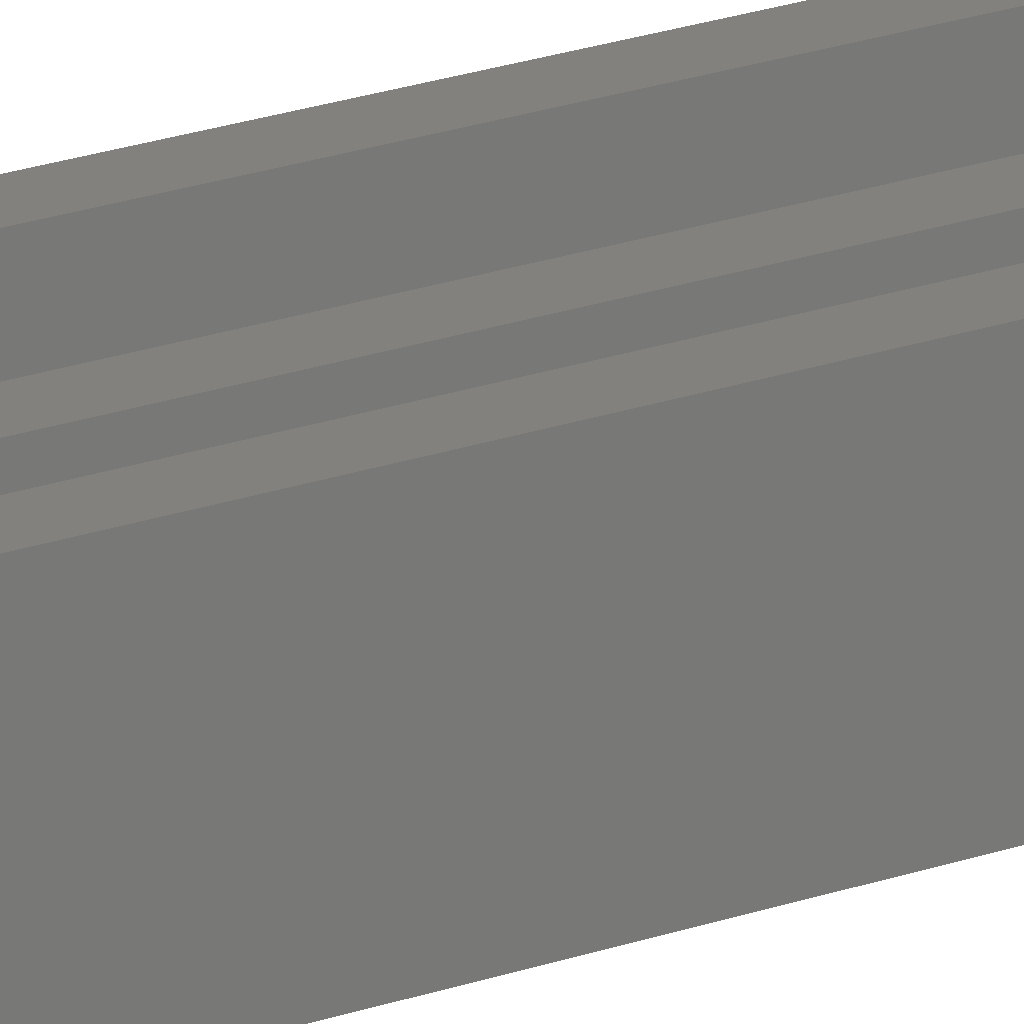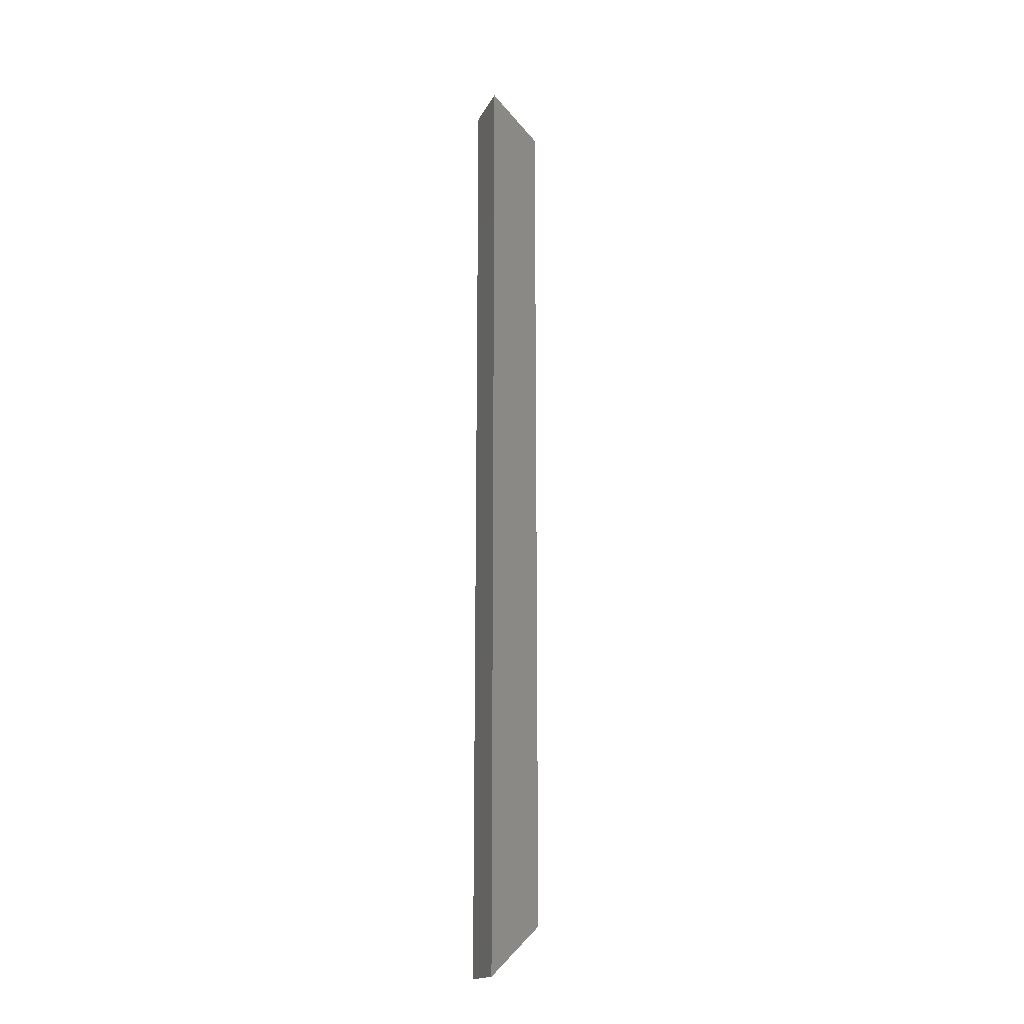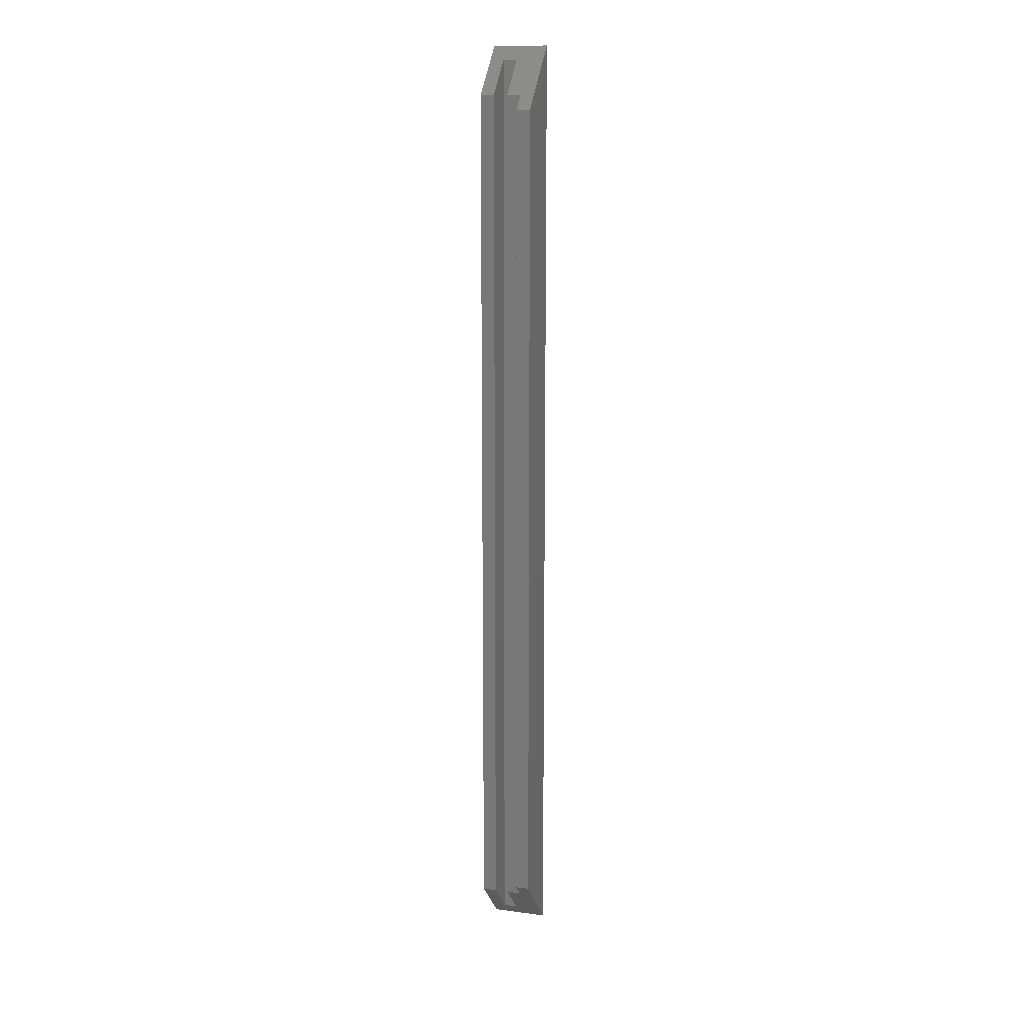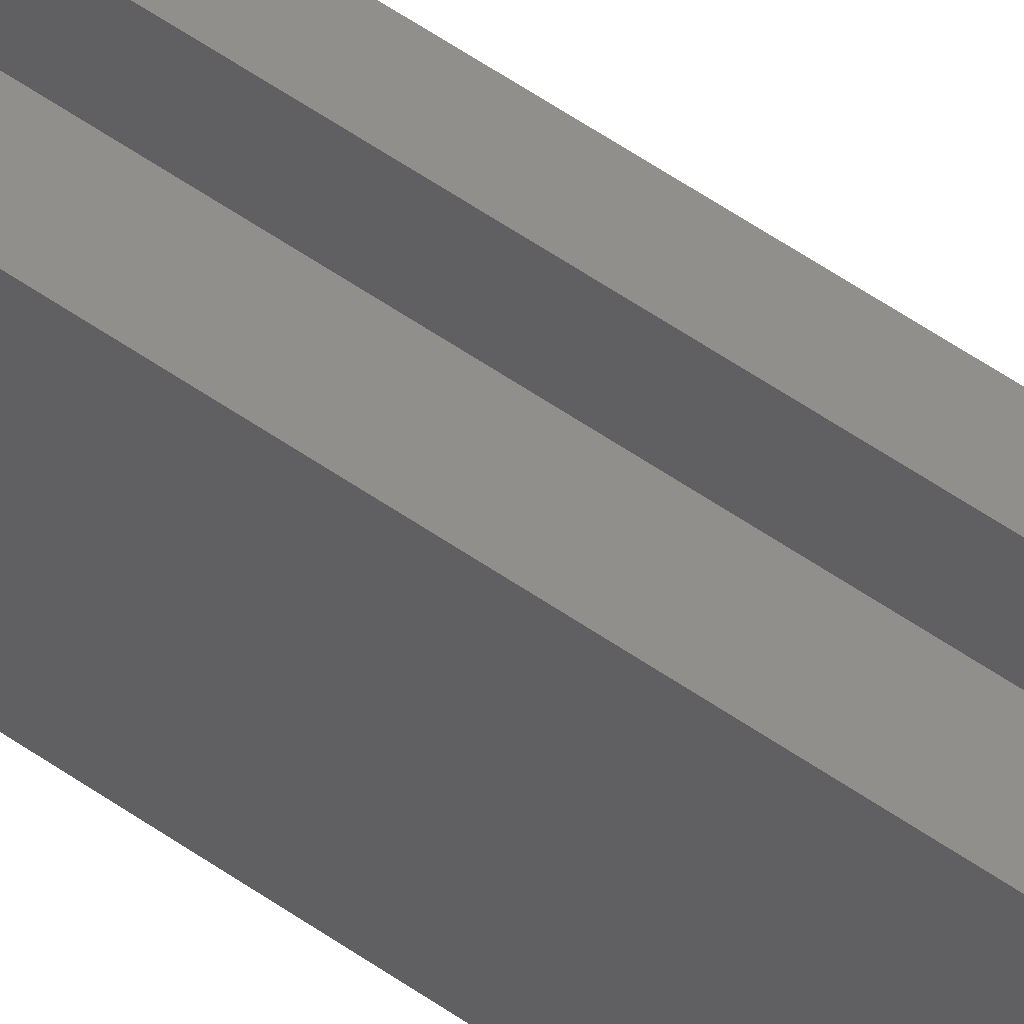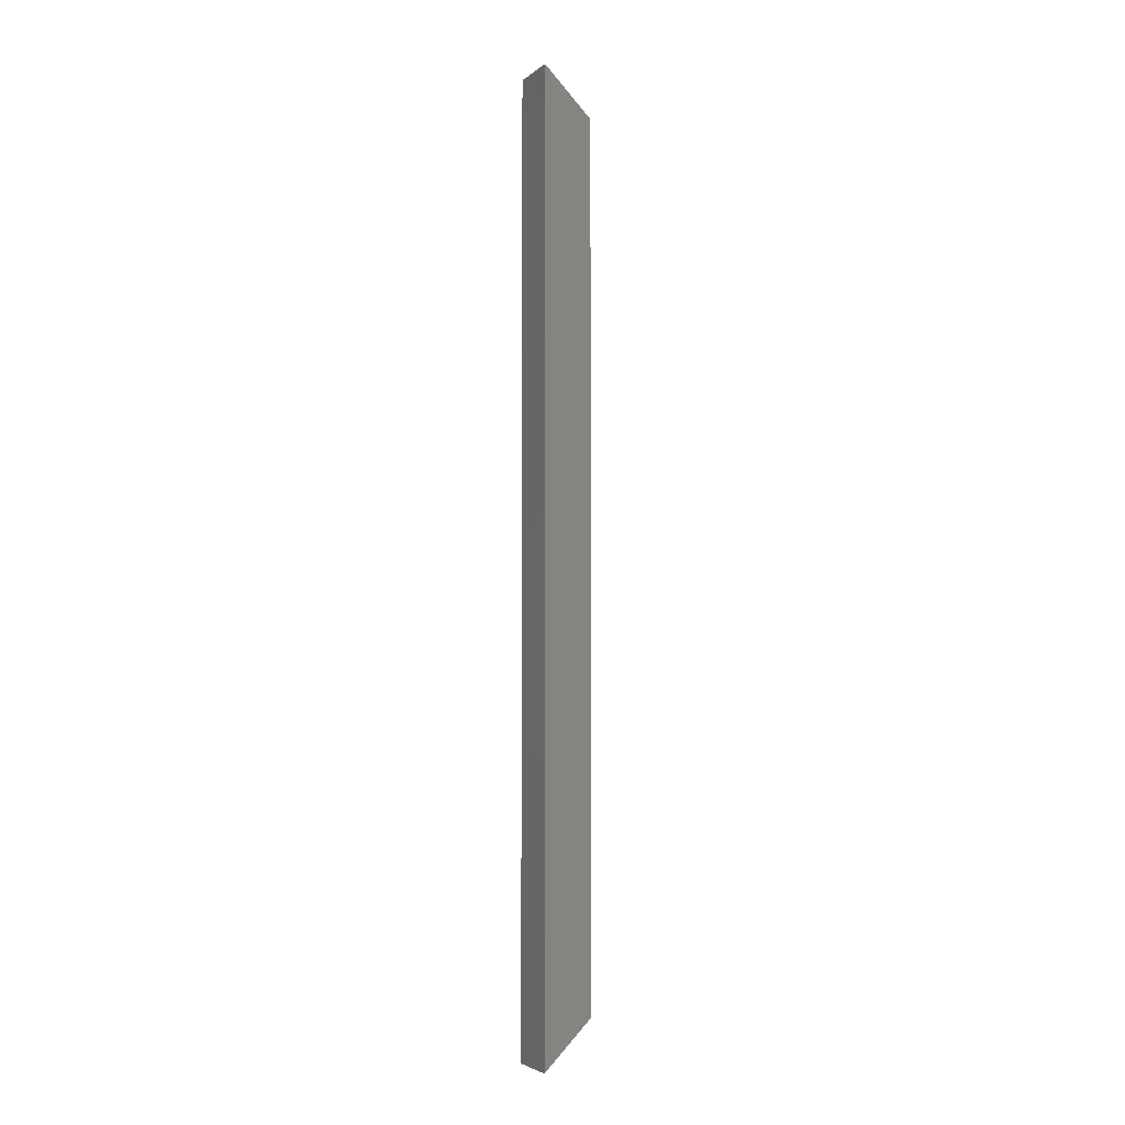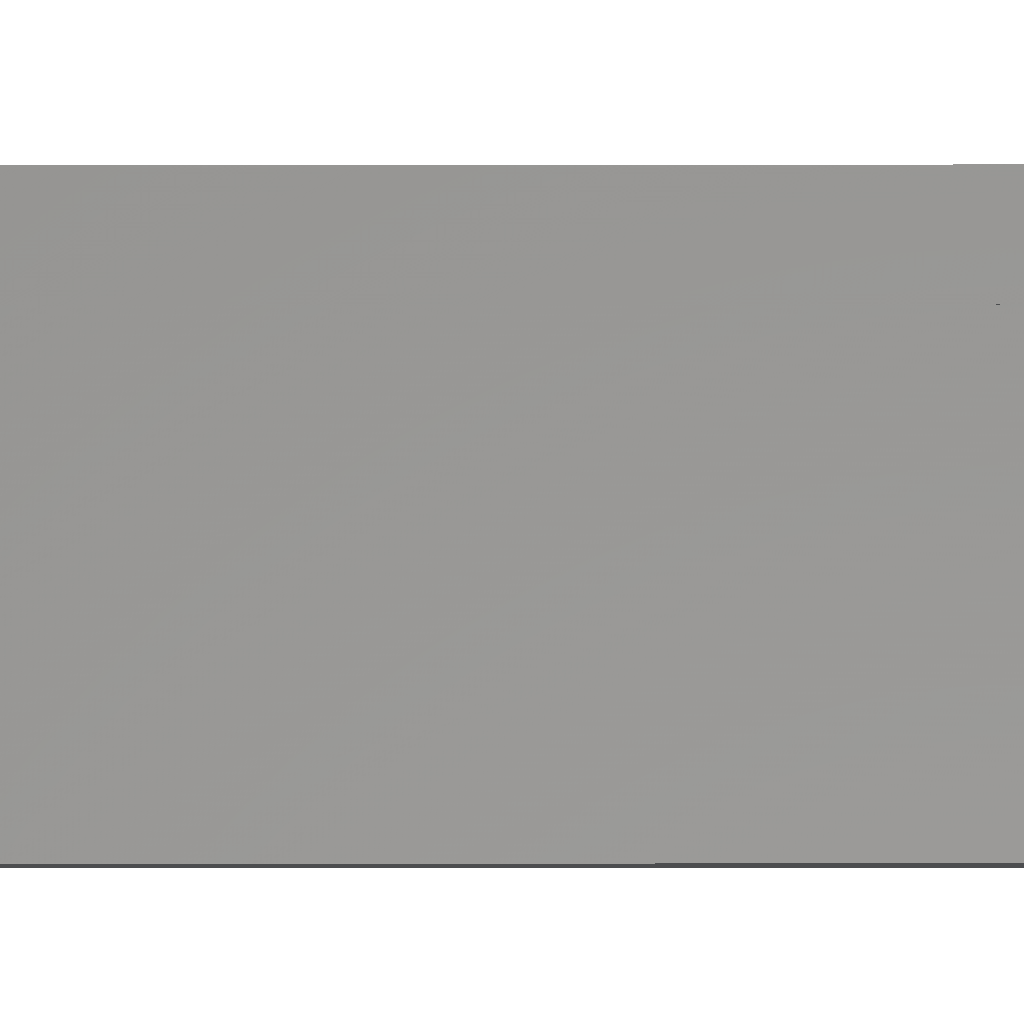
<metadata>
{"format":"stl","ext":"stl","renderer":"f3d","projection":"perspective","resolution":1024,"background":"white","views":[{"elev":16.3,"azim":50.4,"up":"+Y"},{"elev":-17.4,"azim":70.0,"up":"+Z"},{"elev":13.9,"azim":-163.7,"up":"+Z"},{"elev":48.3,"azim":-50.8,"up":"+Y"},{"elev":-3.9,"azim":65.5,"up":"+Z"},{"elev":-1.4,"azim":90.7,"up":"+Y"}]}
</metadata>
<code>
# stl→obj: 20 verts, 36 faces
v 8 0 139
v 8 7 7
v 8 7 132
v 8 0 0
v 0 0 0
v 0 9 130
v 0 9 9
v 0 0 139
v 2 9 9
v 2 9 130
v 2 7 132
v 2 7 7
v 6 7 132
v 6 7 7
v 4 7 7
v 4 7 132
v 6 2 2
v 6 2 137
v 4 2 137
v 4 2 2
f 1 2 3
f 2 1 4
f 5 6 7
f 6 5 8
f 9 6 10
f 6 9 7
f 5 1 8
f 1 5 4
f 11 9 10
f 9 11 12
f 2 13 3
f 13 2 14
f 15 11 16
f 11 15 12
f 17 13 14
f 13 17 18
f 19 15 16
f 15 19 20
f 17 19 18
f 19 17 20
f 2 17 14
f 17 4 20
f 4 17 2
f 15 20 12
f 12 7 9
f 5 12 20
f 12 5 7
f 5 20 4
f 19 1 18
f 3 18 1
f 18 3 13
f 1 19 8
f 11 19 16
f 19 11 8
f 6 11 10
f 11 6 8

</code>
